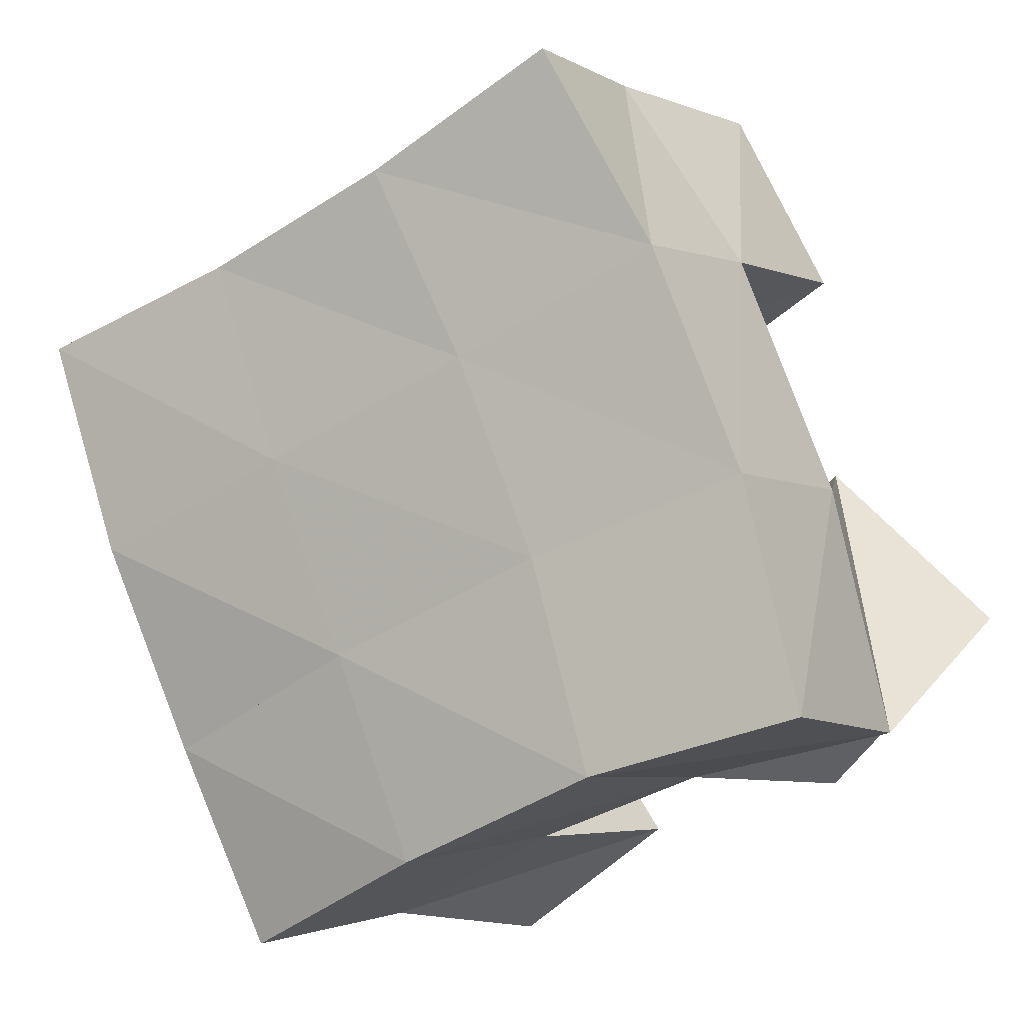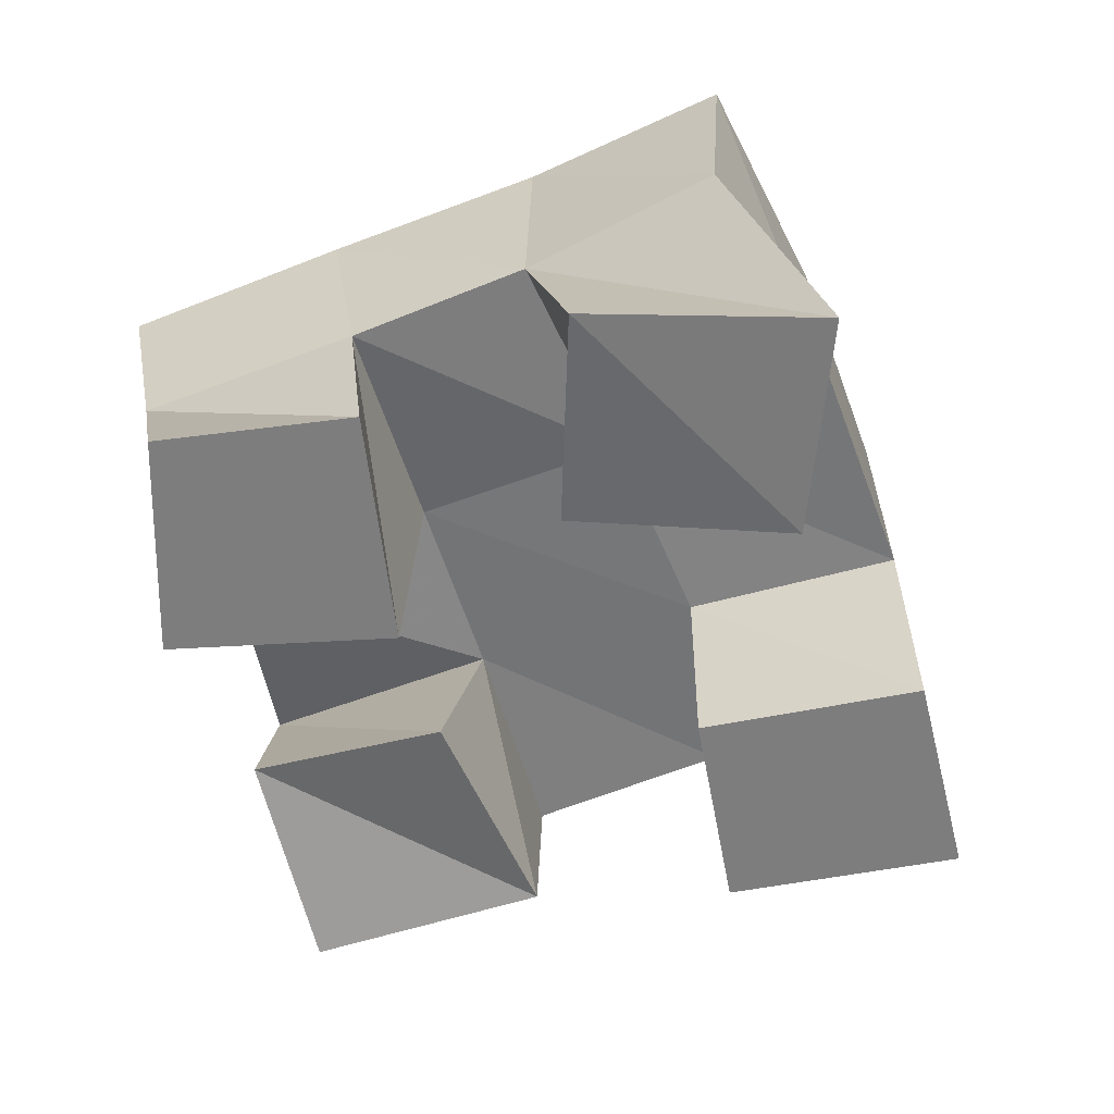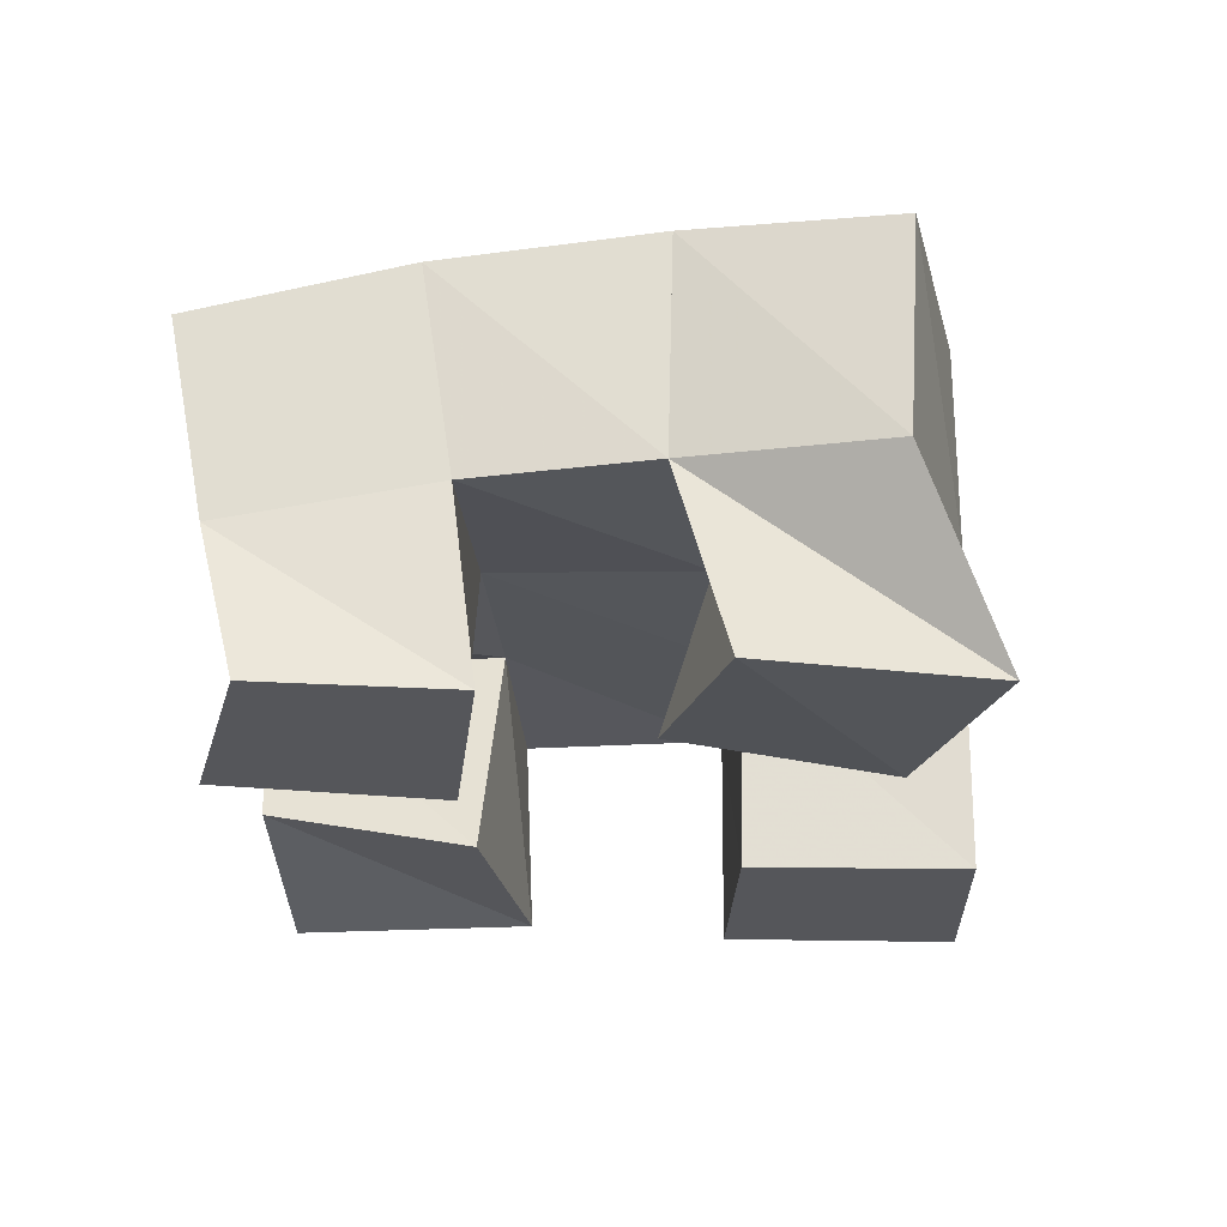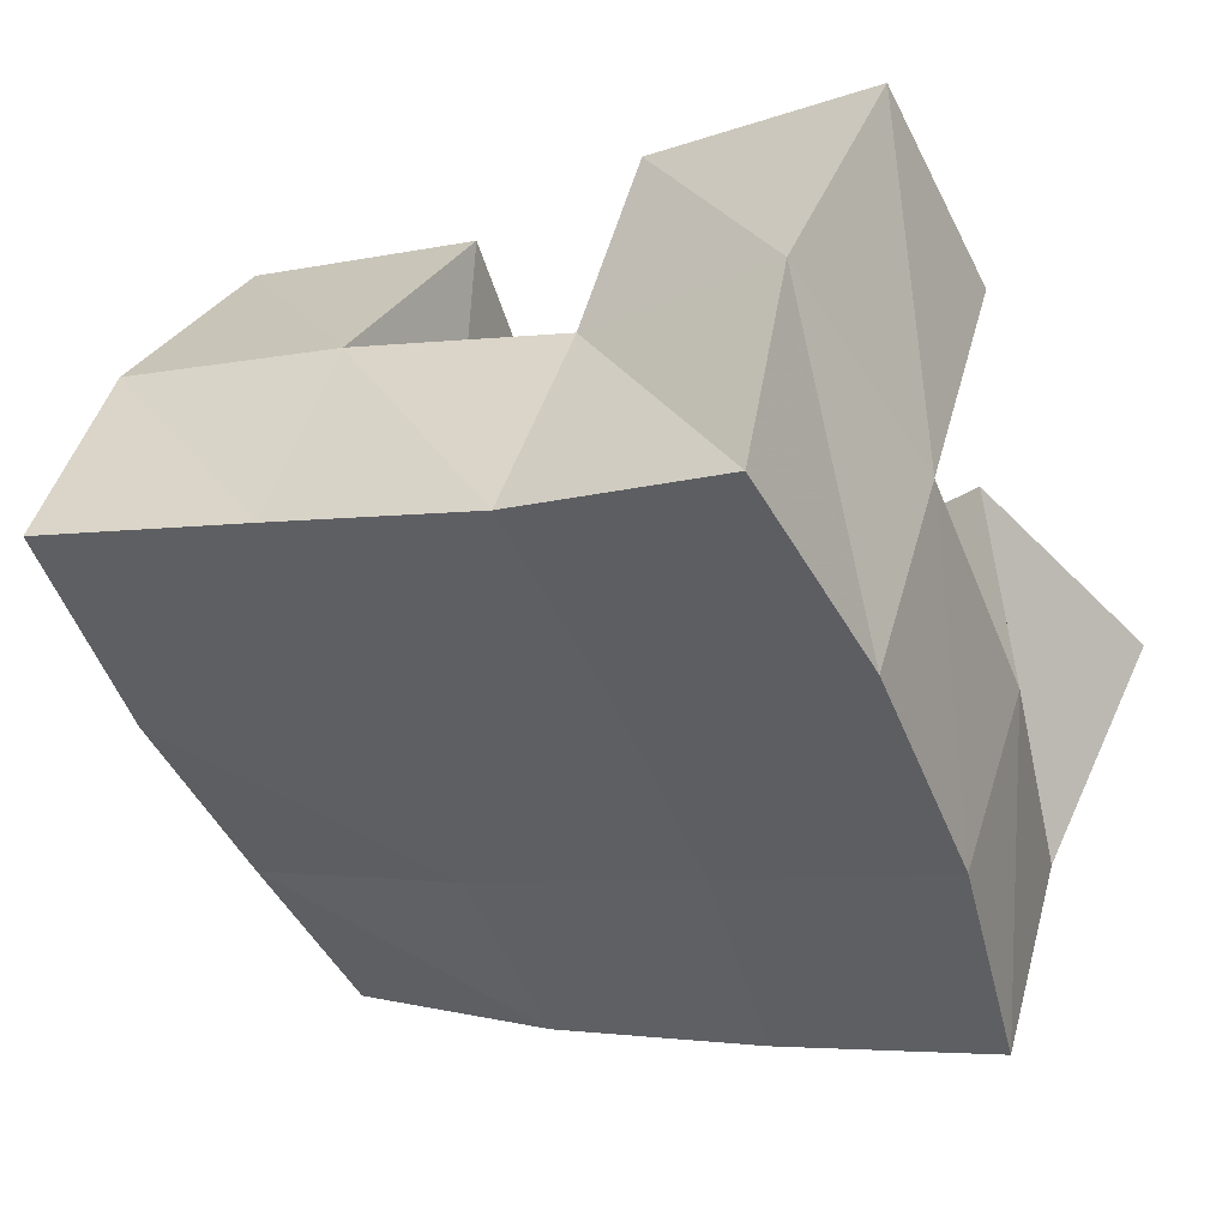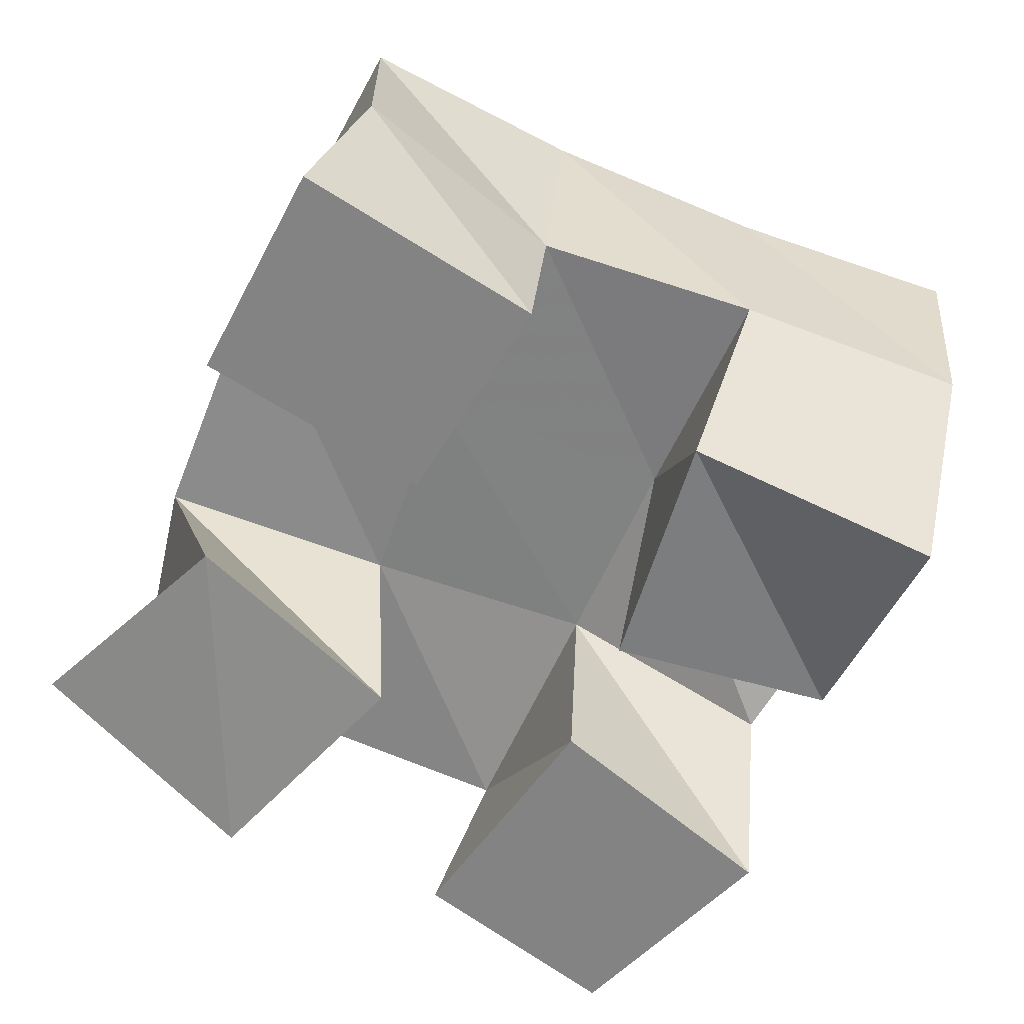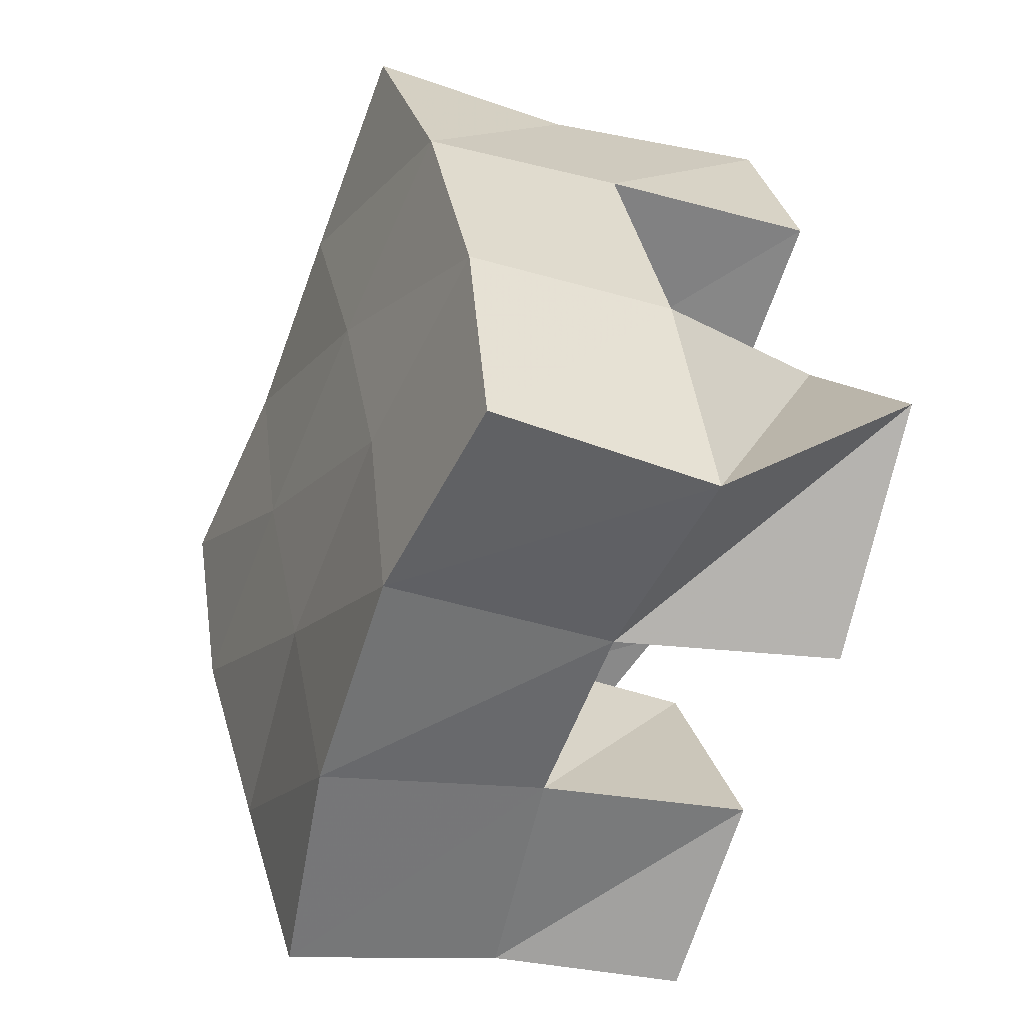
<metadata>
{"format":"obj","ext":"obj","renderer":"f3d","projection":"perspective","resolution":1024,"background":"white","views":[{"elev":-6.0,"azim":-148.5,"up":"+Z"},{"elev":-59.2,"azim":-138.5,"up":"+Y"},{"elev":-25.9,"azim":-151.5,"up":"+Y"},{"elev":46.4,"azim":-162.4,"up":"+Z"},{"elev":27.8,"azim":7.2,"up":"+Z"},{"elev":-35.5,"azim":-112.1,"up":"+Z"}]}
</metadata>
<code>
v 2.744 0.1024 -0.1499
v 2.752 0.1436 -0.1768
v 2.784 0.1007 -0.188
v 2.799 0.1465 -0.1864
v 2.782 0.1033 -0.1143
v 2.764 0.1469 -0.1232
v 2.82 0.1063 -0.1501
v 2.813 0.147 -0.1385
v 2.874 0.1 -0.1297
v 2.878 0.1518 -0.1136
v 2.919 0.1104 -0.1455
v 2.93 0.1529 -0.1324
v 2.89 0.1 -0.08001
v 2.898 0.1502 -0.06886
v 2.94 0.1 -0.1018
v 2.945 0.1534 -0.08614
v 2.786 0.1 -0.06633
v 2.784 0.1498 -0.07021
v 2.83 0.1 -0.09181
v 2.828 0.1467 -0.09379
v 2.808 0.1 -0.02326
v 2.813 0.151 -0.02516
v 2.855 0.1 -0.05085
v 2.852 0.148 -0.05495
v 2.833 0.1 -0.1994
v 2.839 0.1456 -0.2003
v 2.87 0.1 -0.2246
v 2.884 0.1388 -0.2197
v 2.864 0.1 -0.1541
v 2.86 0.1512 -0.154
v 2.905 0.1 -0.1864
v 2.904 0.1403 -0.1723
v 2.75 0.1942 -0.1743
v 2.797 0.1981 -0.1863
v 2.763 0.1933 -0.1242
v 2.811 0.1973 -0.1397
v 2.782 0.1955 -0.0747
v 2.829 0.1985 -0.09508
v 2.807 0.1997 -0.02953
v 2.85 0.2001 -0.05102
v 2.844 0.1949 -0.2049
v 2.861 0.1975 -0.1594
v 2.878 0.2 -0.1145
v 2.895 0.1992 -0.06815
v 2.891 0.1855 -0.2246
v 2.909 0.1922 -0.18
v 2.926 0.1998 -0.1328
v 2.942 0.2015 -0.08349
f 1 2 4
f 3 1 4
f 2 6 8
f 4 2 8
f 6 5 7
f 8 6 7
f 5 1 3
f 7 5 3
f 8 7 3
f 4 8 3
f 2 1 5
f 6 2 5
f 9 10 12
f 11 9 12
f 10 14 16
f 12 10 16
f 14 13 15
f 16 14 15
f 13 9 11
f 15 13 11
f 16 15 11
f 12 16 11
f 10 9 13
f 14 10 13
f 17 18 20
f 19 17 20
f 18 22 24
f 20 18 24
f 22 21 23
f 24 22 23
f 21 17 19
f 23 21 19
f 24 23 19
f 20 24 19
f 18 17 21
f 22 18 21
f 25 26 28
f 27 25 28
f 26 30 32
f 28 26 32
f 30 29 31
f 32 30 31
f 29 25 27
f 31 29 27
f 32 31 27
f 28 32 27
f 26 25 29
f 30 26 29
f 2 33 34
f 4 2 34
f 33 35 36
f 34 33 36
f 35 6 8
f 36 35 8
f 6 2 4
f 8 6 4
f 36 8 4
f 34 36 4
f 33 2 6
f 35 33 6
f 6 35 36
f 8 6 36
f 35 37 38
f 36 35 38
f 37 18 20
f 38 37 20
f 18 6 8
f 20 18 8
f 38 20 8
f 36 38 8
f 35 6 18
f 37 35 18
f 18 37 38
f 20 18 38
f 37 39 40
f 38 37 40
f 39 22 24
f 40 39 24
f 22 18 20
f 24 22 20
f 40 24 20
f 38 40 20
f 37 18 22
f 39 37 22
f 4 34 41
f 26 4 41
f 34 36 42
f 41 34 42
f 36 8 30
f 42 36 30
f 8 4 26
f 30 8 26
f 42 30 26
f 41 42 26
f 34 4 8
f 36 34 8
f 8 36 42
f 30 8 42
f 36 38 43
f 42 36 43
f 38 20 10
f 43 38 10
f 20 8 30
f 10 20 30
f 43 10 30
f 42 43 30
f 36 8 20
f 38 36 20
f 20 38 43
f 10 20 43
f 38 40 44
f 43 38 44
f 40 24 14
f 44 40 14
f 24 20 10
f 14 24 10
f 44 14 10
f 43 44 10
f 38 20 24
f 40 38 24
f 26 41 45
f 28 26 45
f 41 42 46
f 45 41 46
f 42 30 32
f 46 42 32
f 30 26 28
f 32 30 28
f 46 32 28
f 45 46 28
f 41 26 30
f 42 41 30
f 30 42 46
f 32 30 46
f 42 43 47
f 46 42 47
f 43 10 12
f 47 43 12
f 10 30 32
f 12 10 32
f 47 12 32
f 46 47 32
f 42 30 10
f 43 42 10
f 10 43 47
f 12 10 47
f 43 44 48
f 47 43 48
f 44 14 16
f 48 44 16
f 14 10 12
f 16 14 12
f 48 16 12
f 47 48 12
f 43 10 14
f 44 43 14

</code>
